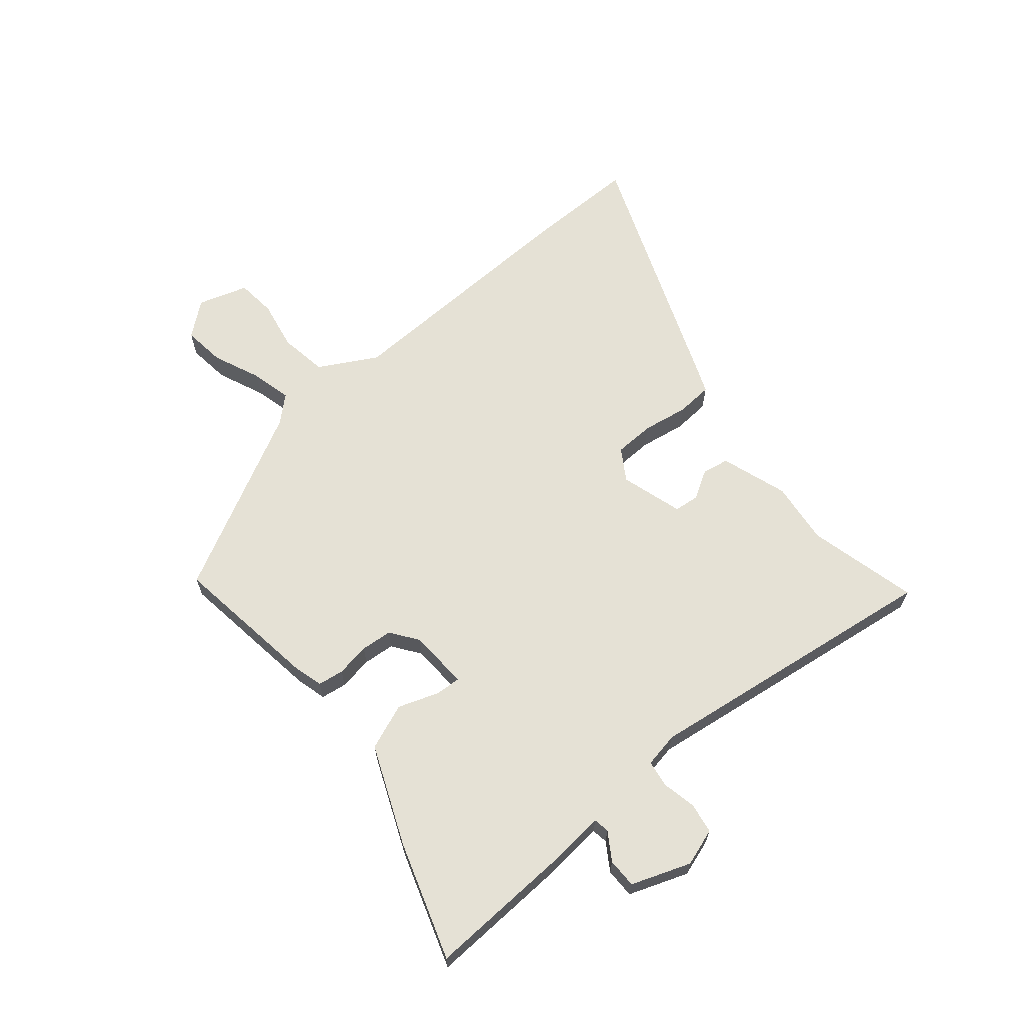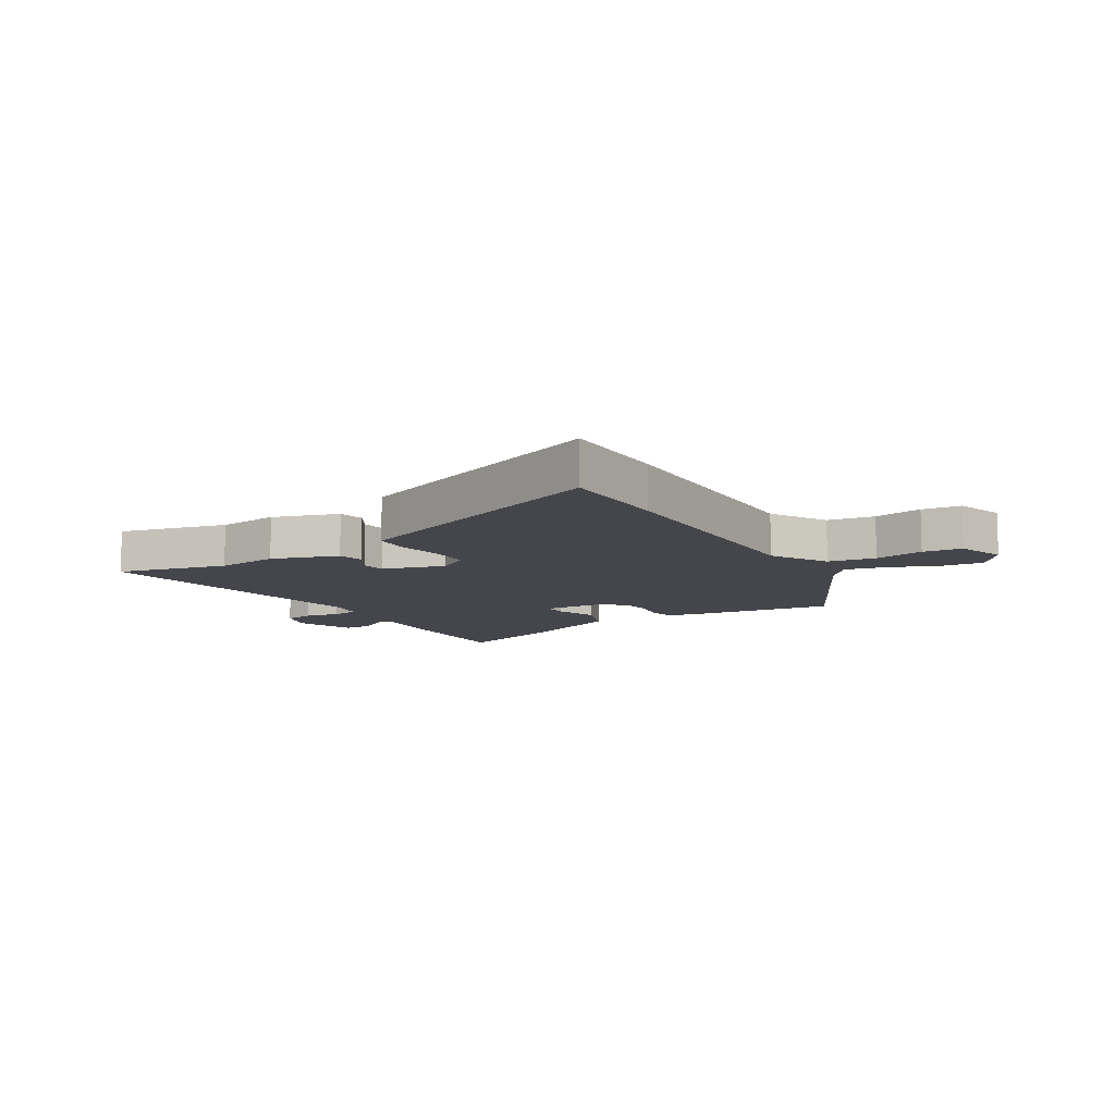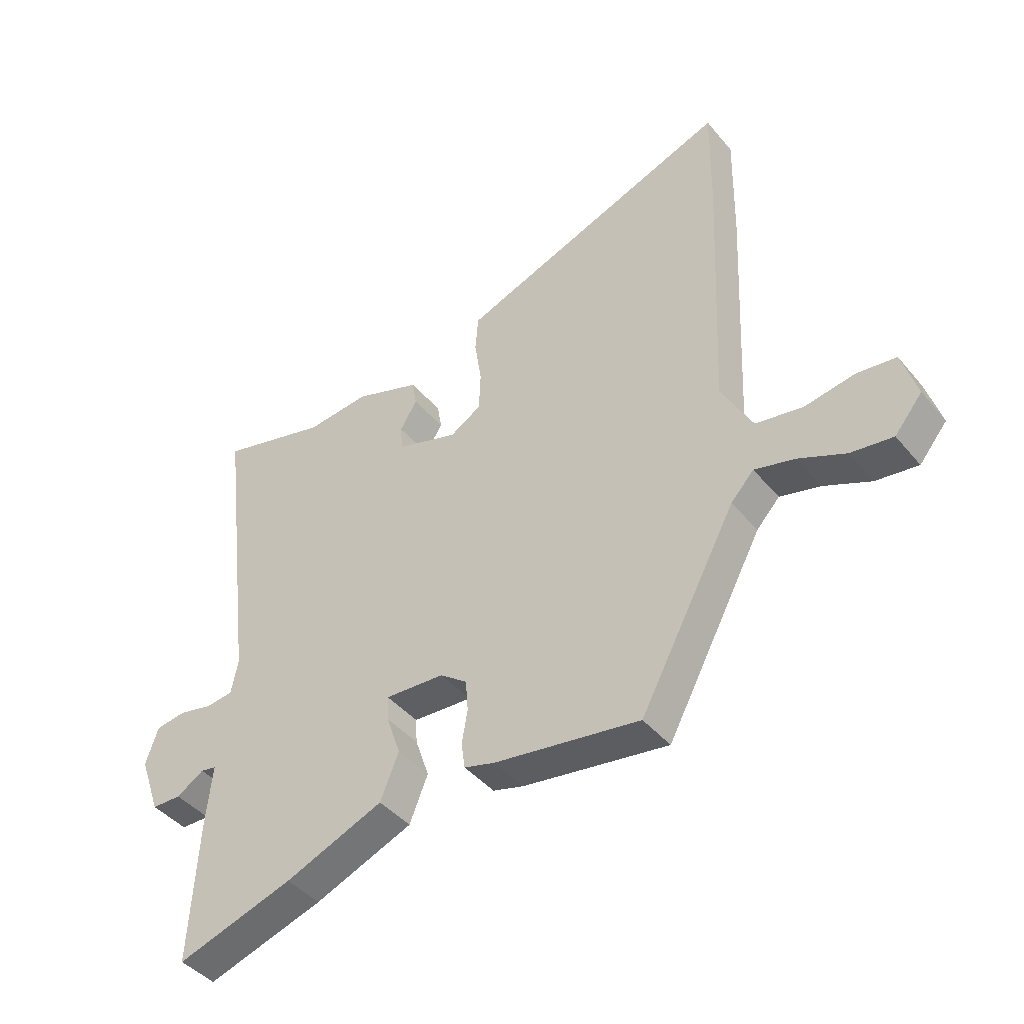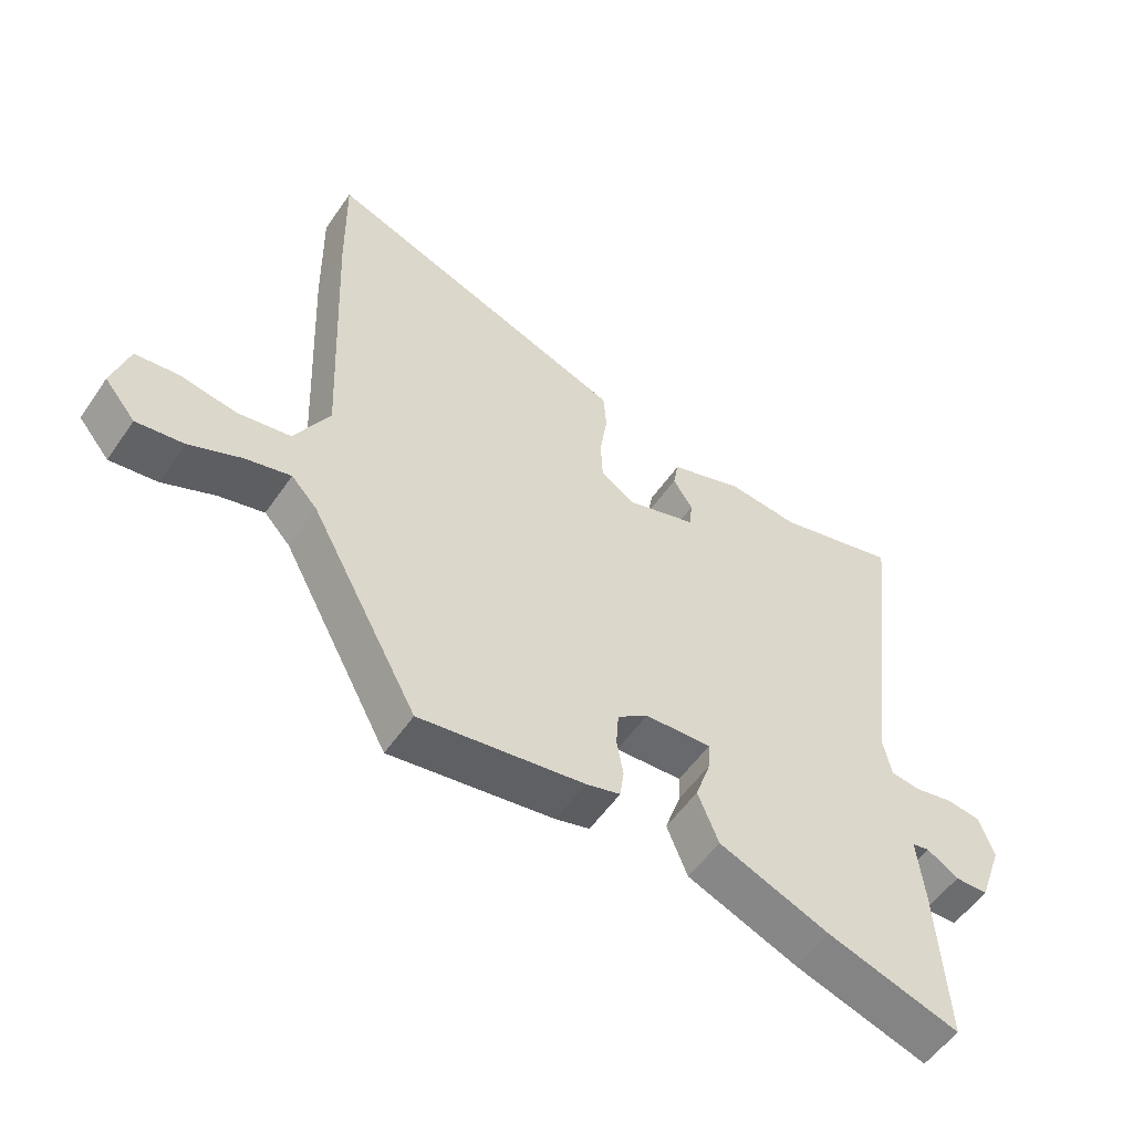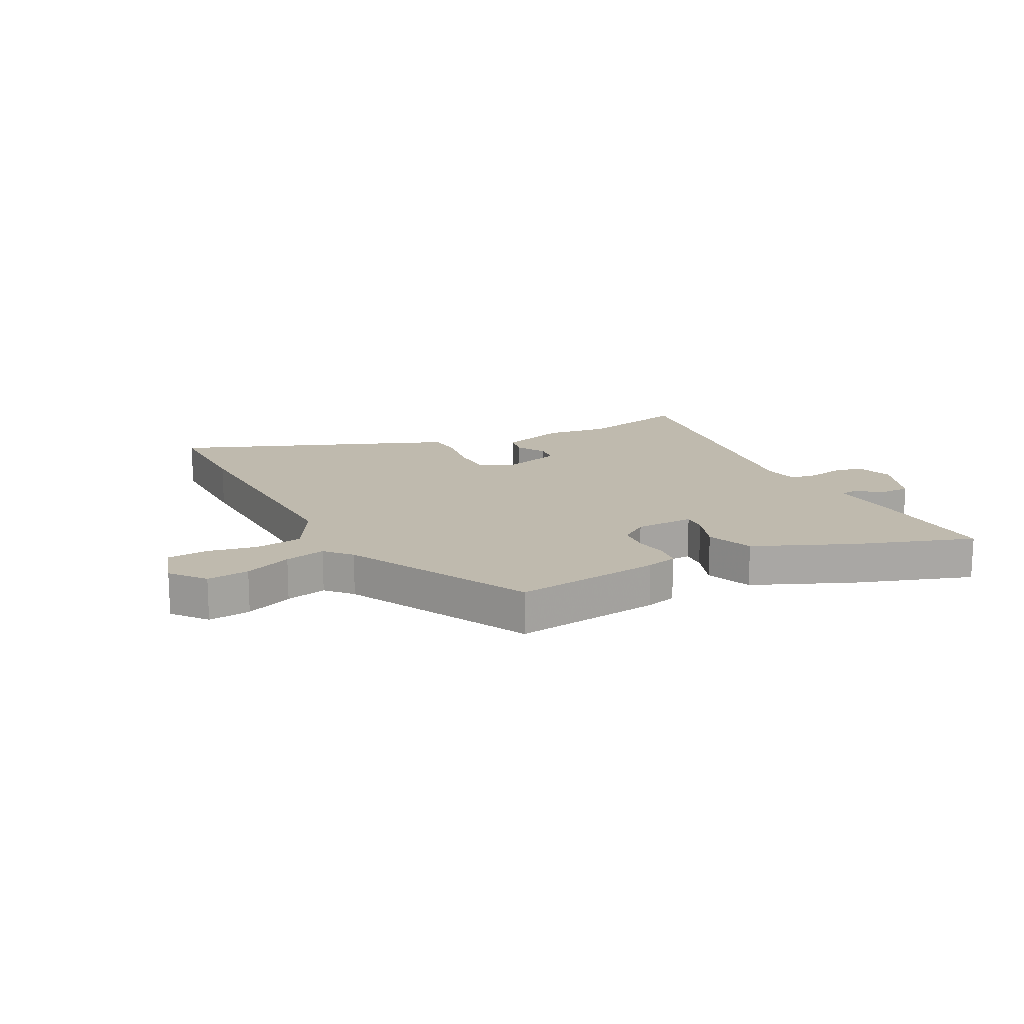
<metadata>
{"format":"obj","ext":"obj","renderer":"f3d","projection":"perspective","resolution":1024,"background":"white","views":[{"elev":65.1,"azim":-129.1,"up":"+Y"},{"elev":-10.0,"azim":32.5,"up":"+Y"},{"elev":-42.7,"azim":36.4,"up":"+Z"},{"elev":-54.5,"azim":146.1,"up":"+Z"},{"elev":15.6,"azim":153.8,"up":"+Y"}]}
</metadata>
<code>
v 0.318 0.07 -0.491
v 0.065 0.07 -0.452
v 0.012 0.07 -0.437
v 0.006 0.07 -0.392
v 0.016 0.07 -0.334
v 0.012 0.07 -0.28
v -0.035 0.07 -0.245
v -0.138 0.07 -0.239
v -0.136 0.07 -0.282
v -0.112 0.07 -0.353
v -0.144 0.07 -0.432
v -0.315 0.07 -0.501
v -0.518 0.07 -0.565
v -0.504 0.07 -0.323
v -0.493 0.07 -0.215
v -0.52 0.07 -0.21
v -0.568 0.07 -0.24
v -0.619 0.07 -0.239
v -0.655 0.07 -0.137
v -0.633 0.07 -0.073
v -0.581 0.07 -0.065
v -0.522 0.07 -0.078
v -0.475 0.07 -0.072
v -0.463 0.07 -0.012
v -0.526 0.07 0.507
v -0.337 0.07 0.457
v -0.228 0.07 0.468
v -0.114 0.07 0.428
v -0.106 0.07 0.382
v -0.136 0.07 0.334
v -0.132 0.07 0.29
v -0.025 0.07 0.256
v 0.029 0.07 0.289
v 0.032 0.07 0.358
v 0.02 0.07 0.437
v 0.025 0.07 0.5
v 0.08 0.07 0.521
v 0.503 0.07 0.678
v 0.5 0.07 0.484
v 0.481 0.07 0.051
v 0.535 0.07 -0.049
v 0.617 0.07 -0.063
v 0.703 0.07 -0.048
v 0.771 0.07 -0.056
v 0.797 0.07 -0.142
v 0.749 0.07 -0.2
v 0.676 0.07 -0.19
v 0.595 0.07 -0.154
v 0.525 0.07 -0.136
v 0.485 0.07 -0.179
v 0.318 0 -0.491
v 0.065 0 -0.452
v 0.012 0 -0.437
v 0.006 0 -0.392
v 0.016 0 -0.334
v 0.012 0 -0.28
v -0.035 0 -0.245
v -0.138 0 -0.239
v -0.136 0 -0.282
v -0.112 0 -0.353
v -0.144 0 -0.432
v -0.315 0 -0.501
v -0.518 0 -0.565
v -0.504 0 -0.323
v -0.493 0 -0.215
v -0.52 0 -0.21
v -0.568 0 -0.24
v -0.619 0 -0.239
v -0.655 0 -0.137
v -0.633 0 -0.073
v -0.581 0 -0.065
v -0.522 0 -0.078
v -0.475 0 -0.072
v -0.463 0 -0.012
v -0.526 0 0.507
v -0.337 0 0.457
v -0.228 0 0.468
v -0.114 0 0.428
v -0.106 0 0.382
v -0.136 0 0.334
v -0.132 0 0.29
v -0.025 0 0.256
v 0.029 0 0.289
v 0.032 0 0.358
v 0.02 0 0.437
v 0.025 0 0.5
v 0.08 0 0.521
v 0.503 0 0.678
v 0.5 0 0.484
v 0.481 0 0.051
v 0.535 0 -0.049
v 0.617 0 -0.063
v 0.703 0 -0.048
v 0.771 0 -0.056
v 0.797 0 -0.142
v 0.749 0 -0.2
v 0.676 0 -0.19
v 0.595 0 -0.154
v 0.525 0 -0.136
v 0.485 0 -0.179
f 45 46 47 48
f 45 48 49
f 42 43 44 45
f 41 42 45 49
f 40 41 49 50
f 38 39 40
f 37 38 40
f 34 35 36 37
f 33 34 37 40
f 32 33 40 50
f 27 28 29 30
f 26 27 30 31
f 24 25 26 31
f 23 24 31 32
f 19 20 21 22
f 19 22 23
f 16 17 18 19
f 15 16 19 23
f 9 10 11 12
f 8 9 12 13
f 2 3 4 5
f 2 5 6
f 1 2 6
f 50 1 6 7
f 8 13 14 15
f 15 23 32 50
f 7 8 15 50
f 98 97 96 95
f 99 98 95
f 95 94 93 92
f 99 95 92 91
f 100 99 91 90
f 90 89 88
f 90 88 87
f 87 86 85 84
f 90 87 84 83
f 100 90 83 82
f 80 79 78 77
f 81 80 77 76
f 81 76 75 74
f 82 81 74 73
f 72 71 70 69
f 73 72 69
f 69 68 67 66
f 73 69 66 65
f 62 61 60 59
f 63 62 59 58
f 55 54 53 52
f 56 55 52
f 56 52 51
f 57 56 51 100
f 65 64 63 58
f 100 82 73 65
f 100 65 58 57
f 1 51 52 2
f 2 52 53 3
f 3 53 54 4
f 4 54 55 5
f 5 55 56 6
f 6 56 57 7
f 7 57 58 8
f 8 58 59 9
f 9 59 60 10
f 10 60 61 11
f 11 61 62 12
f 12 62 63 13
f 13 63 64 14
f 14 64 65 15
f 15 65 66 16
f 16 66 67 17
f 17 67 68 18
f 18 68 69 19
f 19 69 70 20
f 20 70 71 21
f 21 71 72 22
f 22 72 73 23
f 23 73 74 24
f 24 74 75 25
f 25 75 76 26
f 26 76 77 27
f 27 77 78 28
f 28 78 79 29
f 29 79 80 30
f 30 80 81 31
f 31 81 82 32
f 32 82 83 33
f 33 83 84 34
f 34 84 85 35
f 35 85 86 36
f 36 86 87 37
f 37 87 88 38
f 38 88 89 39
f 39 89 90 40
f 40 90 91 41
f 41 91 92 42
f 42 92 93 43
f 43 93 94 44
f 44 94 95 45
f 45 95 96 46
f 46 96 97 47
f 47 97 98 48
f 48 98 99 49
f 49 99 100 50
f 50 100 51 1

</code>
